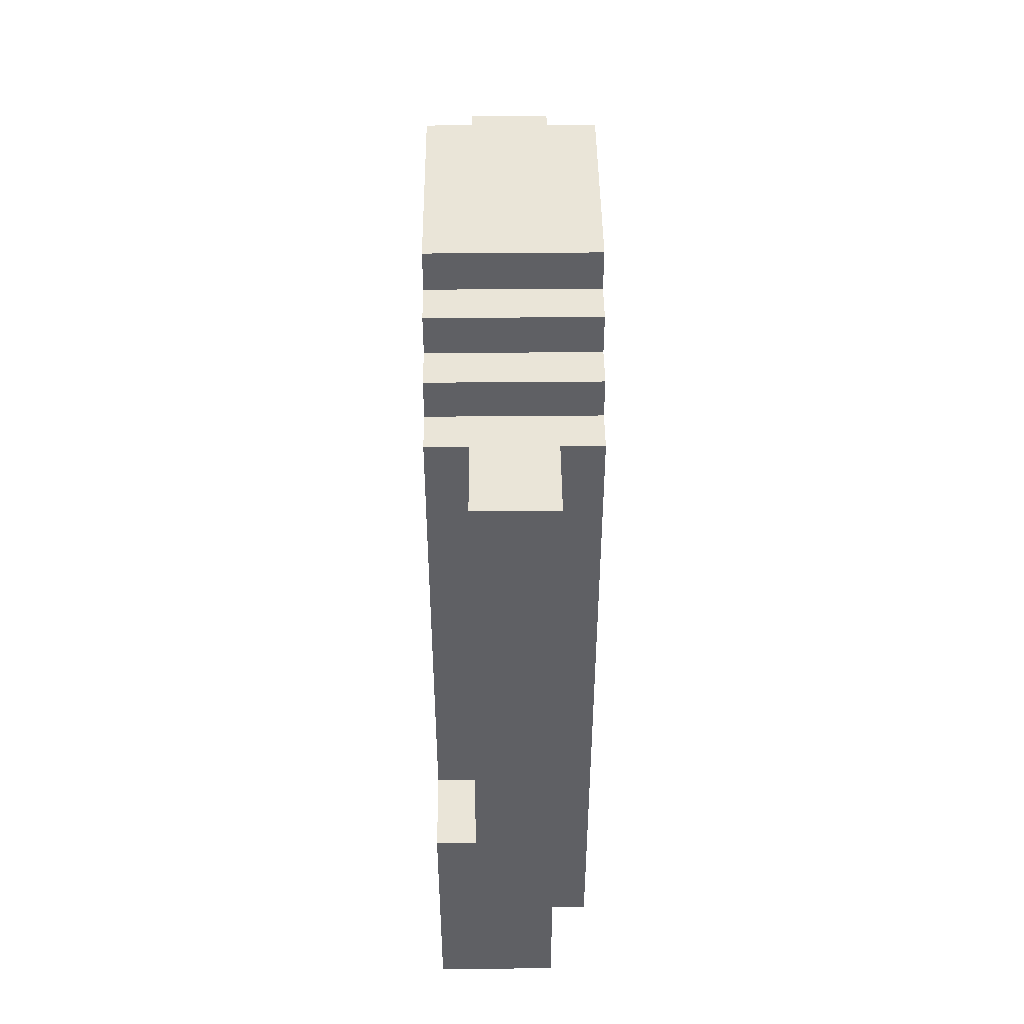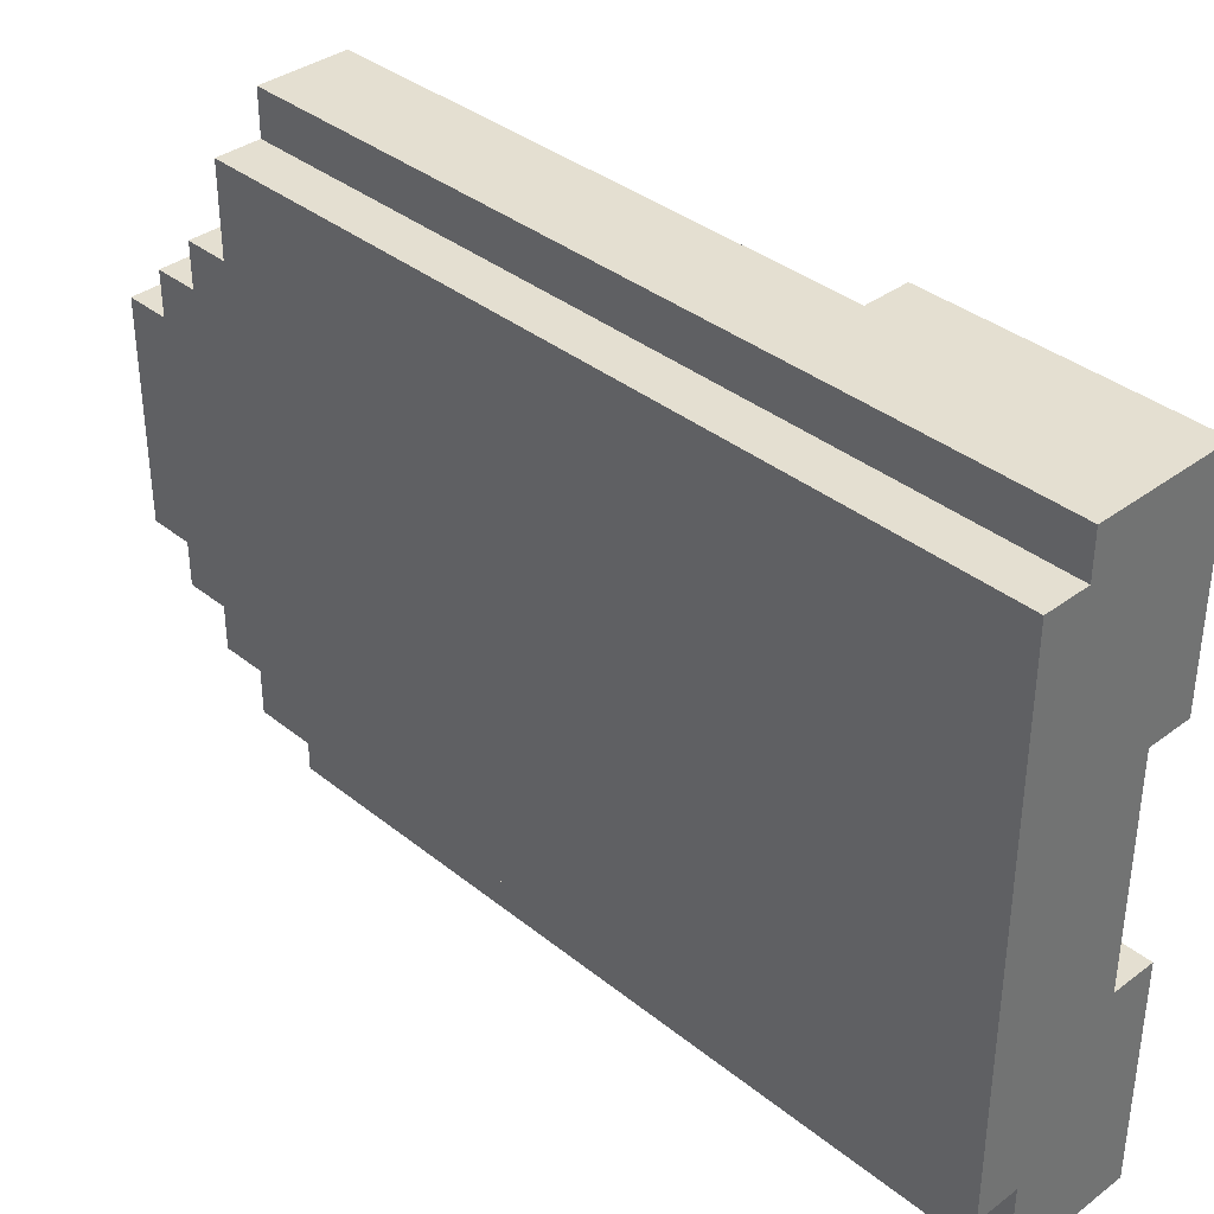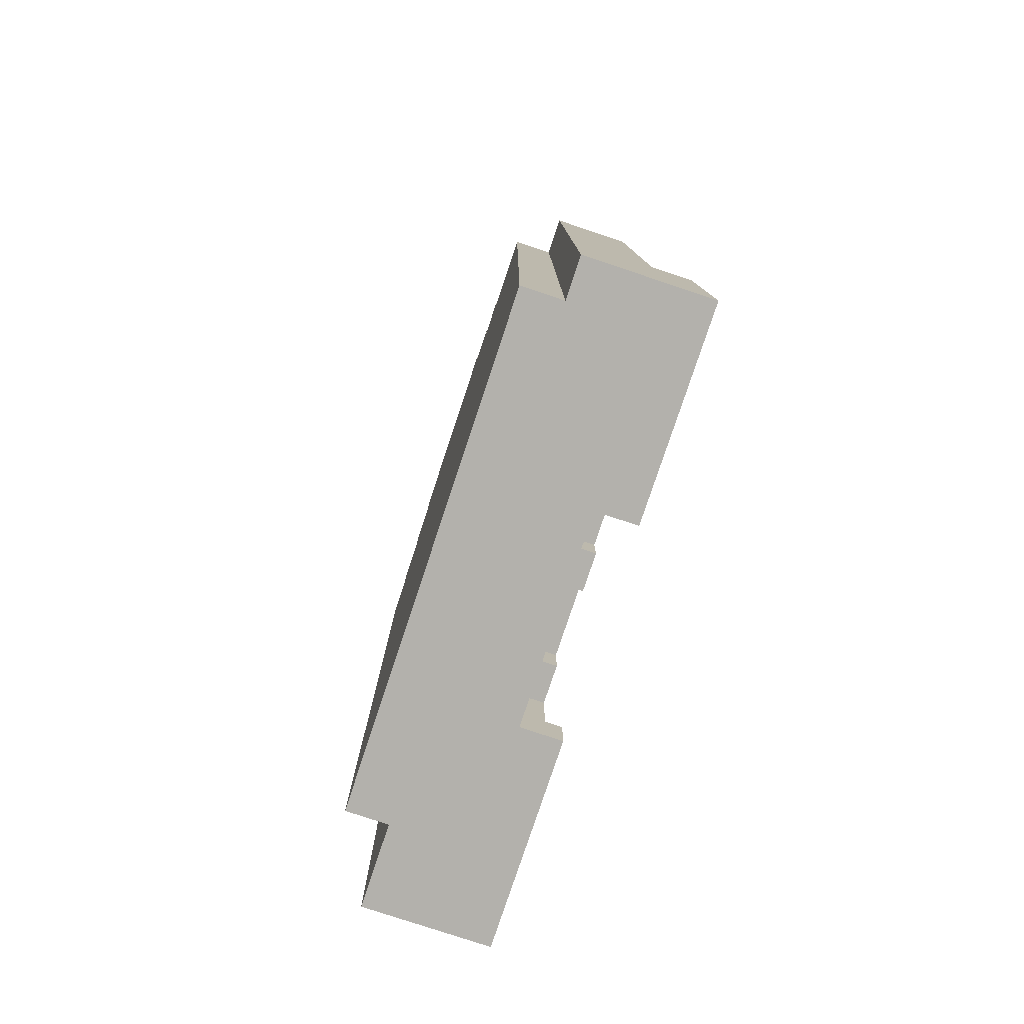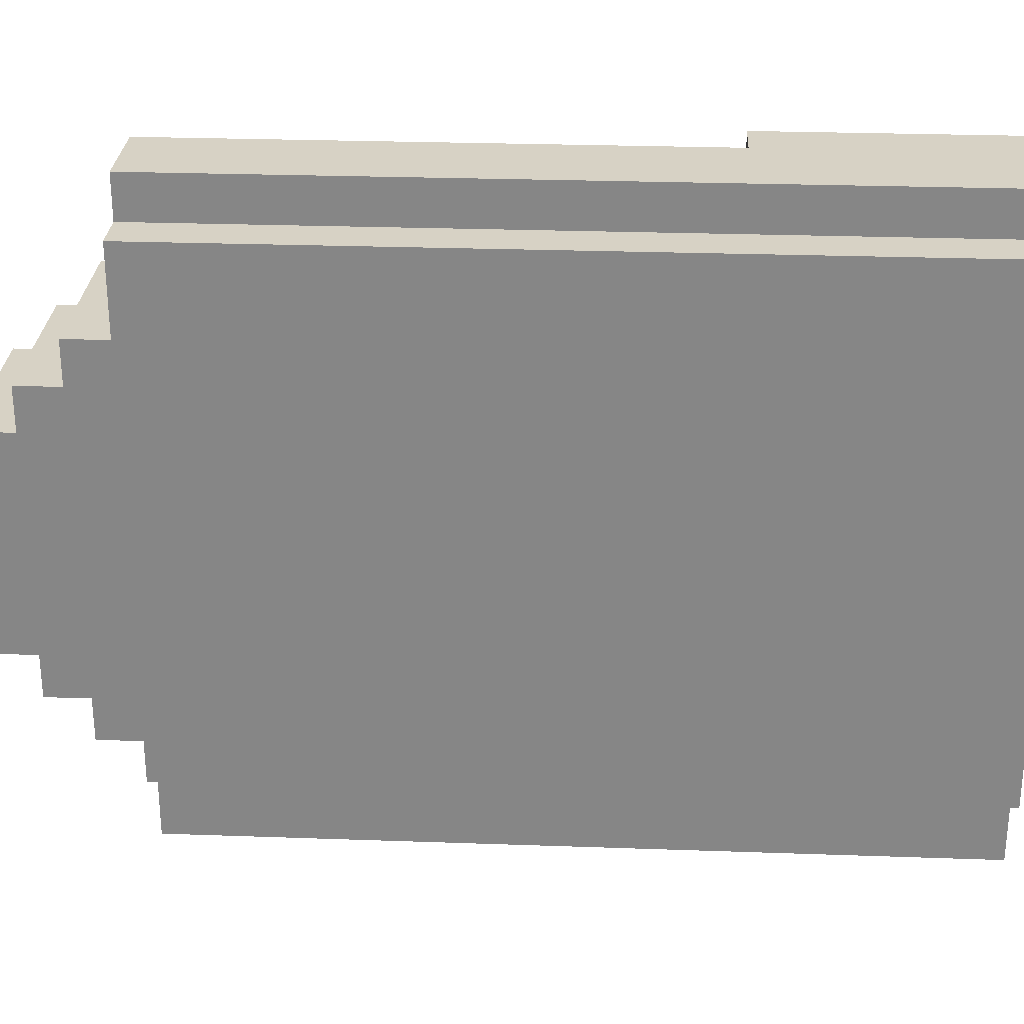
<metadata>
{"format":"obj","ext":"obj","renderer":"f3d","projection":"perspective","resolution":1024,"background":"white","views":[{"elev":44.9,"azim":179.4,"up":"+Y"},{"elev":36.6,"azim":-44.0,"up":"+Z"},{"elev":-79.0,"azim":-18.4,"up":"+Y"},{"elev":27.5,"azim":-86.9,"up":"+Z"}]}
</metadata>
<code>
g map-188
v -2 0 6.5
v -2 0 -5.5
v -2 18 6.5
v -2 18 4.5
v -2 18 -4.5
v -2 18 -5.5
v -2 19 4.5
v -2 19 3.5
v -2 19 -3.5
v -2 19 -4.5
v -2 20 3.5
v -2 20 2.5
v -2 20 -2.5
v -2 20 -3.5
v -2 21 2.5
v -2 21 -2.5
v -1 0 7.5
v -1 0 6.5
v -1 0 -5.5
v -1 0 -7.5
v -1 18 7.5
v -1 18 6.5
v -1 18 -5.5
v -1 18 -7.5
v 0 8 4.5
v 0 8 3.5
v 0 8 0.5
v 0 8 -0.5
v 0 8 -1.5
v 0 8 -2.5
v 0 8 -3.5
v 0 8 -4.5
v 0 11 4.5
v 0 11 3.5
v 0 11 0.5
v 0 11 -0.5
v 0 11 -1.5
v 0 11 -2.5
v 0 11 -3.5
v 0 11 -4.5
v 1 0 2.5
v 1 0 -2.5
v 1 1 6.5
v 1 1 5.5
v 1 1 3.5
v 1 1 2.5
v 1 1 -2.5
v 1 1 -3.5
v 1 1 -5.5
v 1 1 -6.5
v 1 5 6.5
v 1 5 5.5
v 1 5 -5.5
v 1 5 -6.5
v 1 6 7.5
v 1 6 5.5
v 1 6 3.5
v 1 6 2.5
v 1 6 0.5
v 1 6 -0.5
v 1 6 -2.5
v 1 6 -3.5
v 1 6 -5.5
v 1 6 -7.5
v 1 7 2.5
v 1 7 0.5
v 1 7 -0.5
v 1 7 -2.5
v 1 8 2.5
v 1 8 1.5
v 1 11 2.5
v 1 11 1.5
v 1 13 4.5
v 1 13 3.5
v 1 13 2.5
v 1 13 1.5
v 1 13 0.5
v 1 13 -0.5
v 1 13 -1.5
v 1 13 -2.5
v 1 14 3.5
v 1 14 2.5
v 1 14 1.5
v 1 14 -2.5
v 1 14 -4.5
v 1 15 3.5
v 1 15 2.5
v 1 15 1.5
v 1 15 -2.5
v 1 15 -3.5
v 1 16 3.5
v 1 16 2.5
v 1 16 -2.5
v 1 16 -3.5
v 1 17 4.5
v 1 17 1.5
v 1 17 0.5
v 1 17 -0.5
v 1 17 -1.5
v 1 17 -4.5
v 1 18 7.5
v 1 18 5.5
v 1 18 -5.5
v 1 18 -7.5
v 2 0 7.5
v 2 0 2.5
v 2 0 -2.5
v 2 0 -7.5
v 2 1 6.5
v 2 1 5.5
v 2 1 3.5
v 2 1 2.5
v 2 1 -2.5
v 2 1 -3.5
v 2 1 -5.5
v 2 1 -6.5
v 2 5 6.5
v 2 5 5.5
v 2 5 -5.5
v 2 5 -6.5
v 2 6 7.5
v 2 6 5.5
v 2 6 3.5
v 2 6 2.5
v 2 6 0.5
v 2 6 -0.5
v 2 6 -2.5
v 2 6 -3.5
v 2 6 -5.5
v 2 6 -7.5
v 2 7 2.5
v 2 7 0.5
v 2 7 -0.5
v 2 7 -2.5
v 2 8 4.5
v 2 8 3.5
v 2 8 2.5
v 2 8 1.5
v 2 8 0.5
v 2 8 -0.5
v 2 8 -1.5
v 2 8 -2.5
v 2 8 -3.5
v 2 8 -4.5
v 2 11 4.5
v 2 11 3.5
v 2 11 2.5
v 2 11 1.5
v 2 11 0.5
v 2 11 -0.5
v 2 11 -1.5
v 2 11 -2.5
v 2 11 -3.5
v 2 11 -4.5
v 2 13 4.5
v 2 13 3.5
v 2 13 2.5
v 2 13 1.5
v 2 13 0.5
v 2 13 -0.5
v 2 13 -1.5
v 2 13 -2.5
v 2 14 3.5
v 2 14 2.5
v 2 14 1.5
v 2 14 -2.5
v 2 14 -4.5
v 2 15 3.5
v 2 15 2.5
v 2 15 1.5
v 2 15 -2.5
v 2 15 -3.5
v 2 16 3.5
v 2 16 2.5
v 2 16 -2.5
v 2 16 -3.5
v 2 17 4.5
v 2 17 1.5
v 2 17 0.5
v 2 17 -0.5
v 2 17 -1.5
v 2 17 -4.5
v 2 18 5.5
v 2 18 4.5
v 2 18 -4.5
v 2 18 -5.5
v 2 19 4.5
v 2 19 3.5
v 2 19 -3.5
v 2 19 -4.5
v 2 20 3.5
v 2 20 2.5
v 2 20 -2.5
v 2 20 -3.5
v 2 21 2.5
v 2 21 -2.5
v -1 0 7.5
v -1 18 7.5
v 1 6 7.5
v 1 18 7.5
v 2 0 7.5
v 2 6 7.5
v -2 0 6.5
v -2 18 6.5
v -1 0 6.5
v -1 18 6.5
v 1 1 5.5
v 1 5 5.5
v 1 6 5.5
v 1 18 5.5
v 2 1 5.5
v 2 5 5.5
v 2 6 5.5
v 2 18 5.5
v -2 18 4.5
v -2 19 4.5
v 2 18 4.5
v 2 19 4.5
v -2 19 3.5
v -2 20 3.5
v 0 8 3.5
v 0 11 3.5
v 1 13 3.5
v 1 14 3.5
v 1 15 3.5
v 1 16 3.5
v 2 8 3.5
v 2 11 3.5
v 2 13 3.5
v 2 14 3.5
v 2 15 3.5
v 2 16 3.5
v 2 19 3.5
v 2 20 3.5
v -2 20 2.5
v -2 21 2.5
v 1 14 2.5
v 1 15 2.5
v 2 14 2.5
v 2 15 2.5
v 2 20 2.5
v 2 21 2.5
v 1 8 1.5
v 1 11 1.5
v 1 13 1.5
v 1 14 1.5
v 1 15 1.5
v 1 17 1.5
v 2 8 1.5
v 2 11 1.5
v 2 13 1.5
v 2 14 1.5
v 2 15 1.5
v 2 17 1.5
v 1 6 0.5
v 1 7 0.5
v 2 6 0.5
v 2 7 0.5
v 0 8 -0.5
v 0 11 -0.5
v 1 13 -0.5
v 1 17 -0.5
v 2 8 -0.5
v 2 11 -0.5
v 2 13 -0.5
v 2 17 -0.5
v 0 8 -2.5
v 0 11 -2.5
v 1 0 -2.5
v 1 1 -2.5
v 1 6 -2.5
v 1 7 -2.5
v 1 13 -2.5
v 1 14 -2.5
v 1 15 -2.5
v 1 16 -2.5
v 2 0 -2.5
v 2 1 -2.5
v 2 6 -2.5
v 2 7 -2.5
v 2 8 -2.5
v 2 11 -2.5
v 2 13 -2.5
v 2 14 -2.5
v 2 15 -2.5
v 2 16 -2.5
v 1 1 -3.5
v 1 6 -3.5
v 2 1 -3.5
v 2 6 -3.5
v 0 8 -4.5
v 0 11 -4.5
v 1 14 -4.5
v 1 17 -4.5
v 2 8 -4.5
v 2 11 -4.5
v 2 14 -4.5
v 2 17 -4.5
v 1 1 -6.5
v 1 5 -6.5
v 2 1 -6.5
v 2 5 -6.5
v 1 1 6.5
v 1 5 6.5
v 2 1 6.5
v 2 5 6.5
v 0 8 4.5
v 0 11 4.5
v 1 13 4.5
v 1 17 4.5
v 2 8 4.5
v 2 11 4.5
v 2 13 4.5
v 2 17 4.5
v 1 1 3.5
v 1 6 3.5
v 2 1 3.5
v 2 6 3.5
v 1 0 2.5
v 1 1 2.5
v 1 6 2.5
v 1 7 2.5
v 1 8 2.5
v 1 11 2.5
v 1 13 2.5
v 1 14 2.5
v 1 15 2.5
v 1 16 2.5
v 2 0 2.5
v 2 1 2.5
v 2 6 2.5
v 2 7 2.5
v 2 8 2.5
v 2 11 2.5
v 2 13 2.5
v 2 14 2.5
v 2 15 2.5
v 2 16 2.5
v 0 8 0.5
v 0 11 0.5
v 1 13 0.5
v 1 17 0.5
v 2 8 0.5
v 2 11 0.5
v 2 13 0.5
v 2 17 0.5
v 1 6 -0.5
v 1 7 -0.5
v 2 6 -0.5
v 2 7 -0.5
v 0 8 -1.5
v 0 11 -1.5
v 1 13 -1.5
v 1 17 -1.5
v 2 8 -1.5
v 2 11 -1.5
v 2 13 -1.5
v 2 17 -1.5
v -2 20 -2.5
v -2 21 -2.5
v 2 20 -2.5
v 2 21 -2.5
v -2 19 -3.5
v -2 20 -3.5
v 0 8 -3.5
v 0 11 -3.5
v 1 15 -3.5
v 1 16 -3.5
v 2 8 -3.5
v 2 11 -3.5
v 2 15 -3.5
v 2 16 -3.5
v 2 19 -3.5
v 2 20 -3.5
v -2 18 -4.5
v -2 19 -4.5
v 2 18 -4.5
v 2 19 -4.5
v -2 0 -5.5
v -2 18 -5.5
v -1 0 -5.5
v -1 18 -5.5
v 1 1 -5.5
v 1 5 -5.5
v 1 6 -5.5
v 1 18 -5.5
v 2 1 -5.5
v 2 5 -5.5
v 2 6 -5.5
v 2 18 -5.5
v -1 0 -7.5
v -1 18 -7.5
v 1 6 -7.5
v 1 18 -7.5
v 2 0 -7.5
v 2 6 -7.5
v -1 0 7.5
v 2 0 7.5
v -2 0 6.5
v -1 0 6.5
v 1 0 2.5
v 2 0 2.5
v 1 0 -2.5
v 2 0 -2.5
v -2 0 -5.5
v -1 0 -5.5
v -1 0 -7.5
v 2 0 -7.5
v 1 5 6.5
v 2 5 6.5
v 1 5 5.5
v 2 5 5.5
v 1 5 -5.5
v 2 5 -5.5
v 1 5 -6.5
v 2 5 -6.5
v 1 6 3.5
v 2 6 3.5
v 1 6 2.5
v 2 6 2.5
v 1 6 0.5
v 2 6 0.5
v 1 6 -0.5
v 2 6 -0.5
v 1 6 -2.5
v 2 6 -2.5
v 1 6 -3.5
v 2 6 -3.5
v 1 7 2.5
v 2 7 2.5
v 1 7 0.5
v 2 7 0.5
v 1 7 -0.5
v 2 7 -0.5
v 1 7 -2.5
v 2 7 -2.5
v 0 11 4.5
v 2 11 4.5
v 0 11 3.5
v 2 11 3.5
v 1 11 2.5
v 2 11 2.5
v 1 11 1.5
v 2 11 1.5
v 0 11 0.5
v 2 11 0.5
v 0 11 -0.5
v 2 11 -0.5
v 0 11 -1.5
v 2 11 -1.5
v 0 11 -2.5
v 2 11 -2.5
v 0 11 -3.5
v 2 11 -3.5
v 0 11 -4.5
v 2 11 -4.5
v 1 14 2.5
v 2 14 2.5
v 1 14 1.5
v 2 14 1.5
v 1 15 3.5
v 2 15 3.5
v 1 15 2.5
v 2 15 2.5
v 1 15 -2.5
v 2 15 -2.5
v 1 15 -3.5
v 2 15 -3.5
v 1 17 4.5
v 2 17 4.5
v 1 17 1.5
v 2 17 1.5
v 1 17 0.5
v 2 17 0.5
v 1 17 -0.5
v 2 17 -0.5
v 1 17 -1.5
v 2 17 -1.5
v 1 17 -4.5
v 2 17 -4.5
v 1 1 6.5
v 2 1 6.5
v 1 1 5.5
v 2 1 5.5
v 1 1 3.5
v 2 1 3.5
v 1 1 2.5
v 2 1 2.5
v 1 1 -2.5
v 2 1 -2.5
v 1 1 -3.5
v 2 1 -3.5
v 1 1 -5.5
v 2 1 -5.5
v 1 1 -6.5
v 2 1 -6.5
v 1 6 7.5
v 2 6 7.5
v 1 6 5.5
v 2 6 5.5
v 1 6 -5.5
v 2 6 -5.5
v 1 6 -7.5
v 2 6 -7.5
v 0 8 4.5
v 2 8 4.5
v 0 8 3.5
v 2 8 3.5
v 1 8 2.5
v 2 8 2.5
v 1 8 1.5
v 2 8 1.5
v 0 8 0.5
v 2 8 0.5
v 0 8 -0.5
v 2 8 -0.5
v 0 8 -1.5
v 2 8 -1.5
v 0 8 -2.5
v 2 8 -2.5
v 0 8 -3.5
v 2 8 -3.5
v 0 8 -4.5
v 2 8 -4.5
v 1 13 4.5
v 2 13 4.5
v 1 13 3.5
v 2 13 3.5
v 1 13 2.5
v 2 13 2.5
v 1 13 1.5
v 2 13 1.5
v 1 13 0.5
v 2 13 0.5
v 1 13 -0.5
v 2 13 -0.5
v 1 13 -1.5
v 2 13 -1.5
v 1 13 -2.5
v 2 13 -2.5
v 1 14 3.5
v 2 14 3.5
v 1 14 2.5
v 2 14 2.5
v 1 14 -2.5
v 2 14 -2.5
v 1 14 -4.5
v 2 14 -4.5
v 1 15 2.5
v 2 15 2.5
v 1 15 1.5
v 2 15 1.5
v 1 16 3.5
v 2 16 3.5
v 1 16 2.5
v 2 16 2.5
v 1 16 -2.5
v 2 16 -2.5
v 1 16 -3.5
v 2 16 -3.5
v -1 18 7.5
v 1 18 7.5
v -2 18 6.5
v -1 18 6.5
v 1 18 5.5
v 2 18 5.5
v -2 18 4.5
v 2 18 4.5
v -2 18 -4.5
v 2 18 -4.5
v -2 18 -5.5
v -1 18 -5.5
v 1 18 -5.5
v 2 18 -5.5
v -1 18 -7.5
v 1 18 -7.5
v -2 19 4.5
v 2 19 4.5
v -2 19 3.5
v 2 19 3.5
v -2 19 -3.5
v 2 19 -3.5
v -2 19 -4.5
v 2 19 -4.5
v -2 20 3.5
v 2 20 3.5
v -2 20 2.5
v 2 20 2.5
v -2 20 -2.5
v 2 20 -2.5
v -2 20 -3.5
v 2 20 -3.5
v -2 21 2.5
v 2 21 2.5
v -2 21 -2.5
v 2 21 -2.5
f 3 2 1
f 4 2 3
f 5 2 4
f 6 2 5
f 7 5 4
f 8 5 7
f 9 5 8
f 10 5 9
f 11 9 8
f 12 9 11
f 13 9 12
f 14 9 13
f 15 13 12
f 16 13 15
f 21 18 17
f 22 18 21
f 23 20 19
f 24 20 23
f 25 26 33
f 33 26 34
f 27 28 35
f 35 28 36
f 29 30 37
f 37 30 38
f 31 32 39
f 39 32 40
f 41 42 46
f 46 42 47
f 43 44 51
f 51 44 52
f 49 50 53
f 53 50 54
f 45 46 57
f 46 47 57
f 47 48 57
f 57 48 58
f 58 48 59
f 59 48 60
f 60 48 61
f 61 48 62
f 58 59 65
f 65 59 66
f 60 61 67
f 67 61 68
f 69 70 71
f 71 70 72
f 73 74 81
f 75 76 82
f 82 76 83
f 79 80 84
f 73 81 86
f 81 82 86
f 86 82 87
f 79 84 89
f 84 85 89
f 89 85 90
f 73 86 91
f 87 88 92
f 79 89 93
f 90 85 94
f 73 91 95
f 91 92 95
f 92 88 96
f 95 92 96
f 77 78 97
f 97 78 98
f 93 94 99
f 79 93 99
f 94 85 100
f 99 94 100
f 55 56 101
f 101 56 102
f 63 64 103
f 103 64 104
f 105 106 109
f 109 106 110
f 110 106 111
f 111 106 112
f 107 108 113
f 113 108 114
f 114 108 115
f 115 108 116
f 105 109 117
f 110 111 118
f 114 115 119
f 116 108 120
f 117 118 121
f 105 117 121
f 118 111 122
f 121 118 122
f 122 111 123
f 114 119 128
f 119 120 128
f 128 120 129
f 120 108 130
f 129 120 130
f 123 124 131
f 122 123 131
f 125 126 132
f 132 126 133
f 128 129 134
f 127 128 134
f 122 131 135
f 133 134 135
f 132 133 135
f 131 132 135
f 135 134 136
f 136 134 137
f 137 134 138
f 138 134 139
f 139 134 140
f 140 134 141
f 134 129 142
f 141 134 142
f 142 129 143
f 143 129 144
f 122 135 145
f 136 137 146
f 146 137 147
f 138 139 148
f 148 139 149
f 140 141 150
f 150 141 151
f 142 143 152
f 152 143 153
f 144 129 154
f 148 149 155
f 153 154 155
f 152 153 155
f 150 151 155
f 151 152 155
f 122 145 155
f 149 150 155
f 146 147 155
f 147 148 155
f 145 146 155
f 155 154 156
f 156 154 157
f 157 154 158
f 158 154 159
f 159 154 160
f 160 154 161
f 161 154 162
f 156 157 163
f 163 157 164
f 158 159 165
f 162 154 166
f 154 129 167
f 166 154 167
f 164 165 169
f 165 159 170
f 169 165 170
f 168 169 173
f 173 169 174
f 171 172 175
f 175 172 176
f 122 155 177
f 170 159 178
f 178 159 179
f 160 161 180
f 180 161 181
f 167 129 182
f 180 181 183
f 181 182 183
f 178 179 183
f 179 180 183
f 122 177 183
f 177 178 183
f 183 182 184
f 182 129 185
f 184 182 185
f 185 129 186
f 184 185 187
f 187 185 188
f 188 185 189
f 189 185 190
f 188 189 191
f 191 189 192
f 192 189 193
f 193 189 194
f 192 193 195
f 195 193 196
f 199 198 197
f 200 198 199
f 201 199 197
f 202 199 201
f 205 204 203
f 206 204 205
f 211 208 207
f 212 208 211
f 213 210 209
f 214 210 213
f 217 216 215
f 218 216 217
f 227 222 221
f 228 222 227
f 229 224 223
f 230 224 229
f 231 226 225
f 232 226 231
f 233 220 219
f 234 220 233
f 239 238 237
f 240 238 239
f 241 236 235
f 242 236 241
f 249 244 243
f 250 244 249
f 251 246 245
f 252 246 251
f 253 248 247
f 254 248 253
f 257 256 255
f 258 256 257
f 263 260 259
f 264 260 263
f 265 262 261
f 266 262 265
f 277 270 269
f 278 270 277
f 279 272 271
f 280 272 279
f 281 268 267
f 282 268 281
f 283 274 273
f 284 274 283
f 285 276 275
f 286 276 285
f 289 288 287
f 290 288 289
f 295 292 291
f 296 292 295
f 297 294 293
f 298 294 297
f 301 300 299
f 302 300 301
f 303 304 305
f 305 304 306
f 307 308 311
f 311 308 312
f 309 310 313
f 313 310 314
f 315 316 317
f 317 316 318
f 319 320 329
f 329 320 330
f 321 322 331
f 331 322 332
f 323 324 333
f 333 324 334
f 325 326 335
f 335 326 336
f 327 328 337
f 337 328 338
f 339 340 343
f 343 340 344
f 341 342 345
f 345 342 346
f 347 348 349
f 349 348 350
f 351 352 355
f 355 352 356
f 353 354 357
f 357 354 358
f 359 360 361
f 361 360 362
f 365 366 369
f 369 366 370
f 367 368 371
f 371 368 372
f 363 364 373
f 373 364 374
f 375 376 377
f 377 376 378
f 379 380 381
f 381 380 382
f 383 384 387
f 387 384 388
f 385 386 389
f 389 386 390
f 391 392 393
f 393 392 394
f 391 393 395
f 395 393 396
f 400 398 397
f 401 398 400
f 401 400 399
f 402 398 401
f 403 401 399
f 405 403 399
f 405 404 403
f 406 404 405
f 407 404 406
f 408 404 407
f 411 410 409
f 412 410 411
f 415 414 413
f 416 414 415
f 419 418 417
f 420 418 419
f 423 422 421
f 424 422 423
f 427 426 425
f 428 426 427
f 431 430 429
f 432 430 431
f 435 434 433
f 436 434 435
f 439 438 437
f 440 438 439
f 443 442 441
f 444 442 443
f 447 446 445
f 448 446 447
f 451 450 449
f 452 450 451
f 455 454 453
f 456 454 455
f 459 458 457
f 460 458 459
f 463 462 461
f 464 462 463
f 467 466 465
f 468 466 467
f 471 470 469
f 472 470 471
f 475 474 473
f 476 474 475
f 479 478 477
f 480 478 479
f 481 482 483
f 483 482 484
f 485 486 487
f 487 486 488
f 489 490 491
f 491 490 492
f 493 494 495
f 495 494 496
f 497 498 499
f 499 498 500
f 501 502 503
f 503 502 504
f 505 506 507
f 507 506 508
f 509 510 511
f 511 510 512
f 513 514 515
f 515 514 516
f 517 518 519
f 519 518 520
f 521 522 523
f 523 522 524
f 525 526 527
f 527 526 528
f 529 530 531
f 531 530 532
f 533 534 535
f 535 534 536
f 537 538 539
f 539 538 540
f 541 542 543
f 543 542 544
f 545 546 547
f 547 546 548
f 549 550 551
f 551 550 552
f 553 554 555
f 555 554 556
f 557 558 559
f 559 558 560
f 561 562 564
f 564 562 565
f 563 564 565
f 563 565 567
f 565 566 567
f 567 566 568
f 569 570 571
f 571 570 572
f 572 570 573
f 573 570 574
f 572 573 575
f 575 573 576
f 577 578 579
f 579 578 580
f 581 582 583
f 583 582 584
f 585 586 587
f 587 586 588
f 589 590 591
f 591 590 592
f 593 594 595
f 595 594 596

</code>
